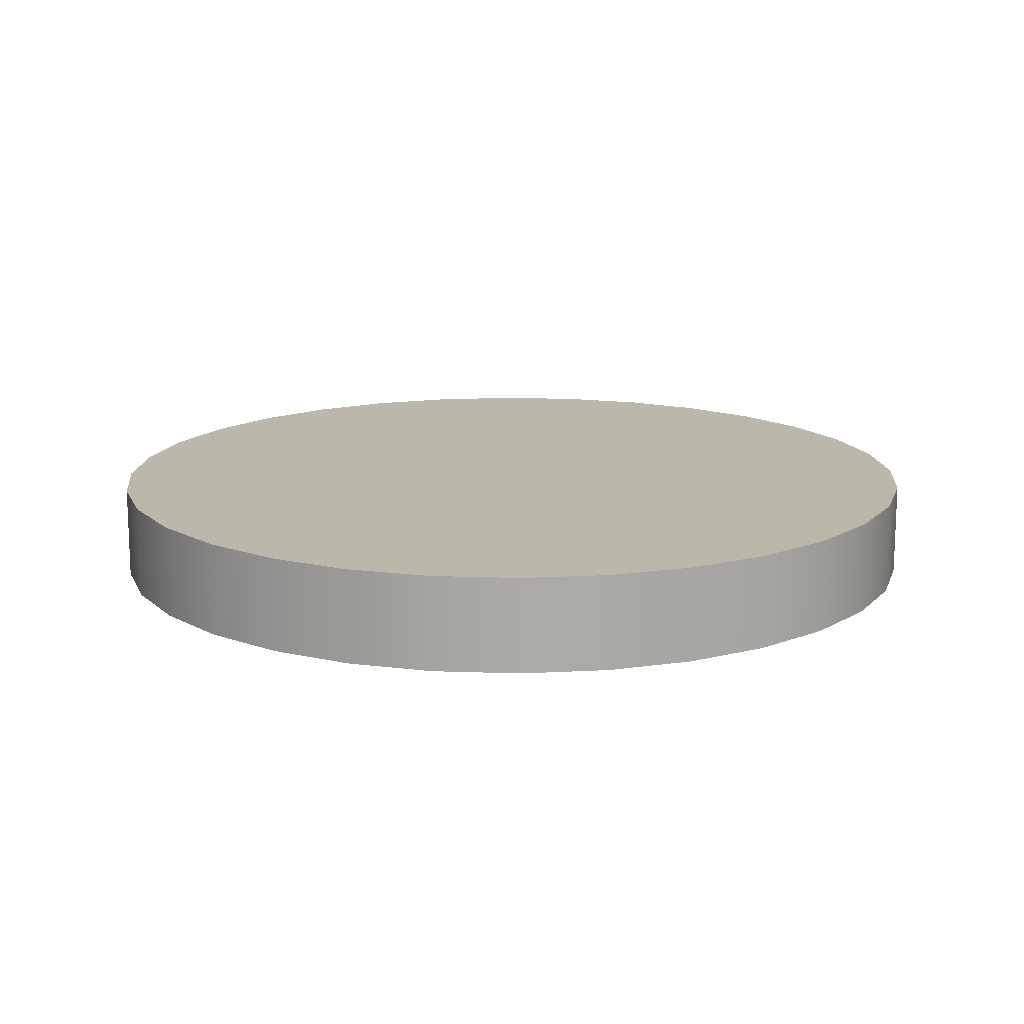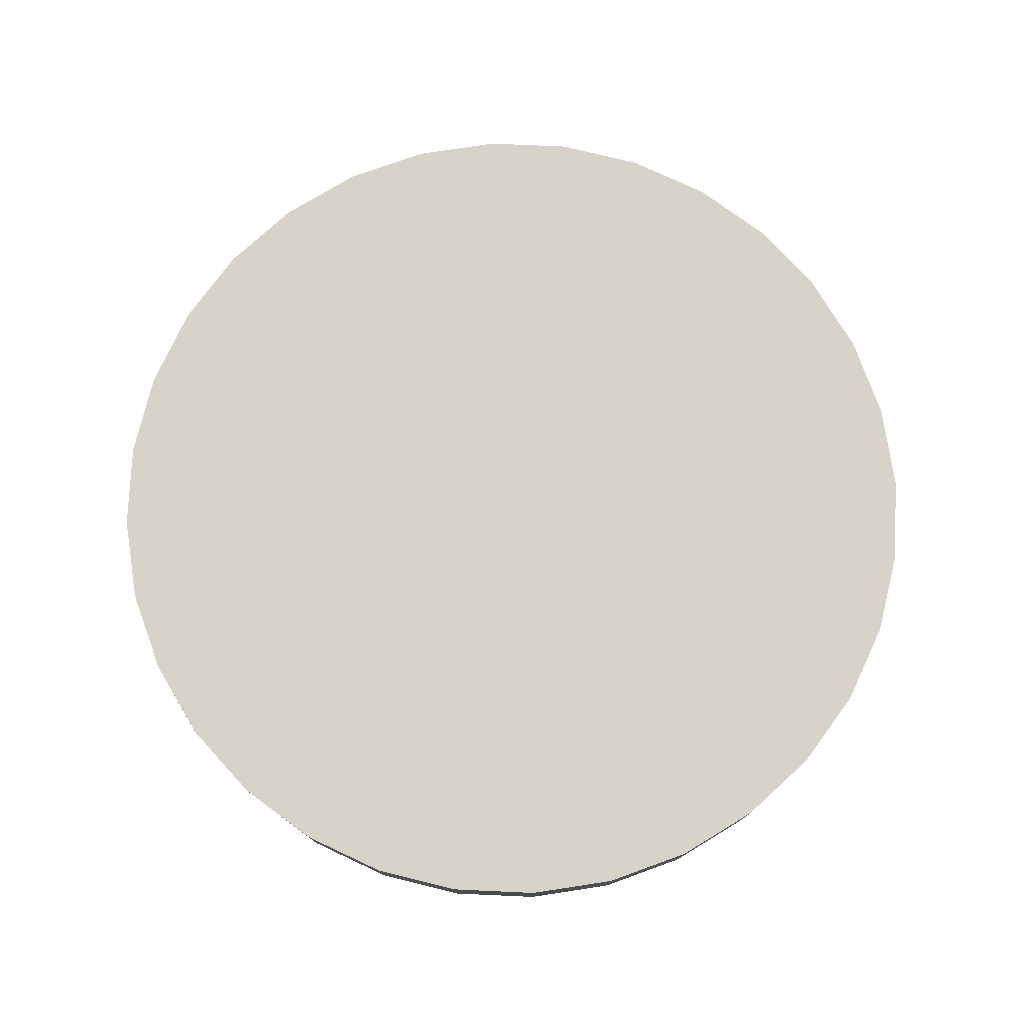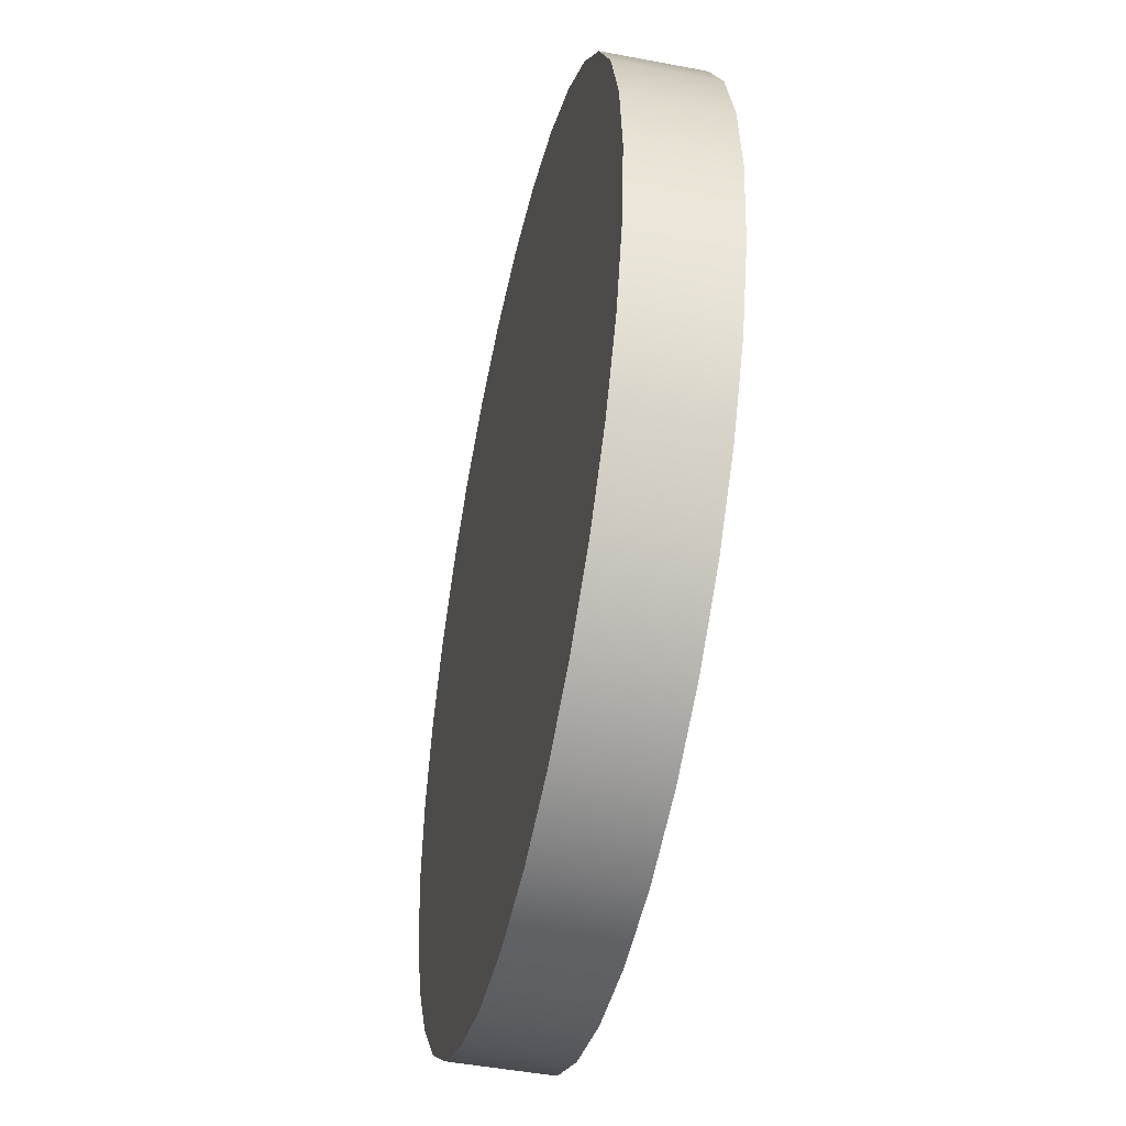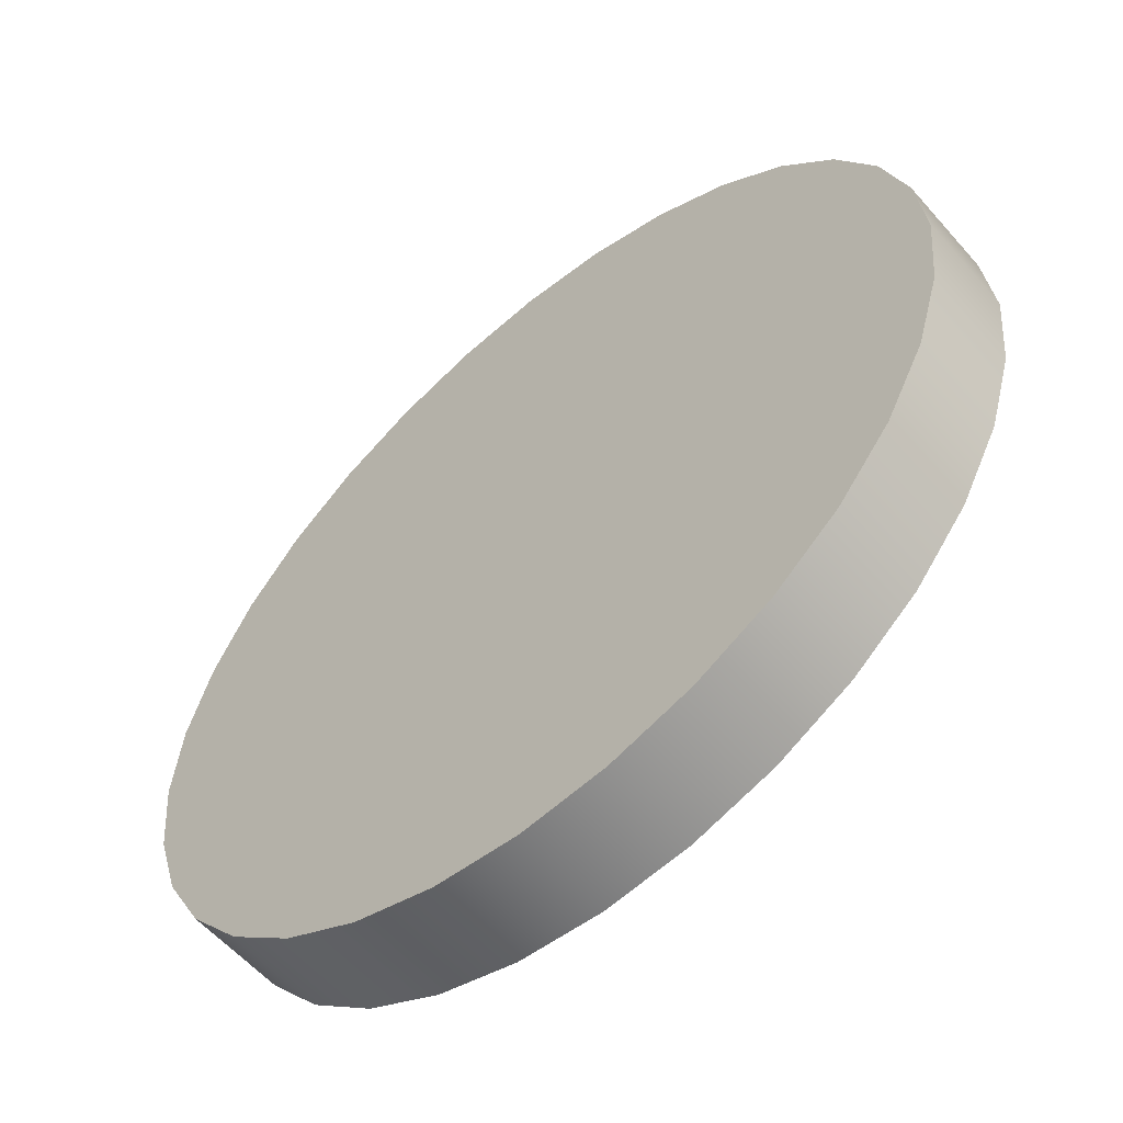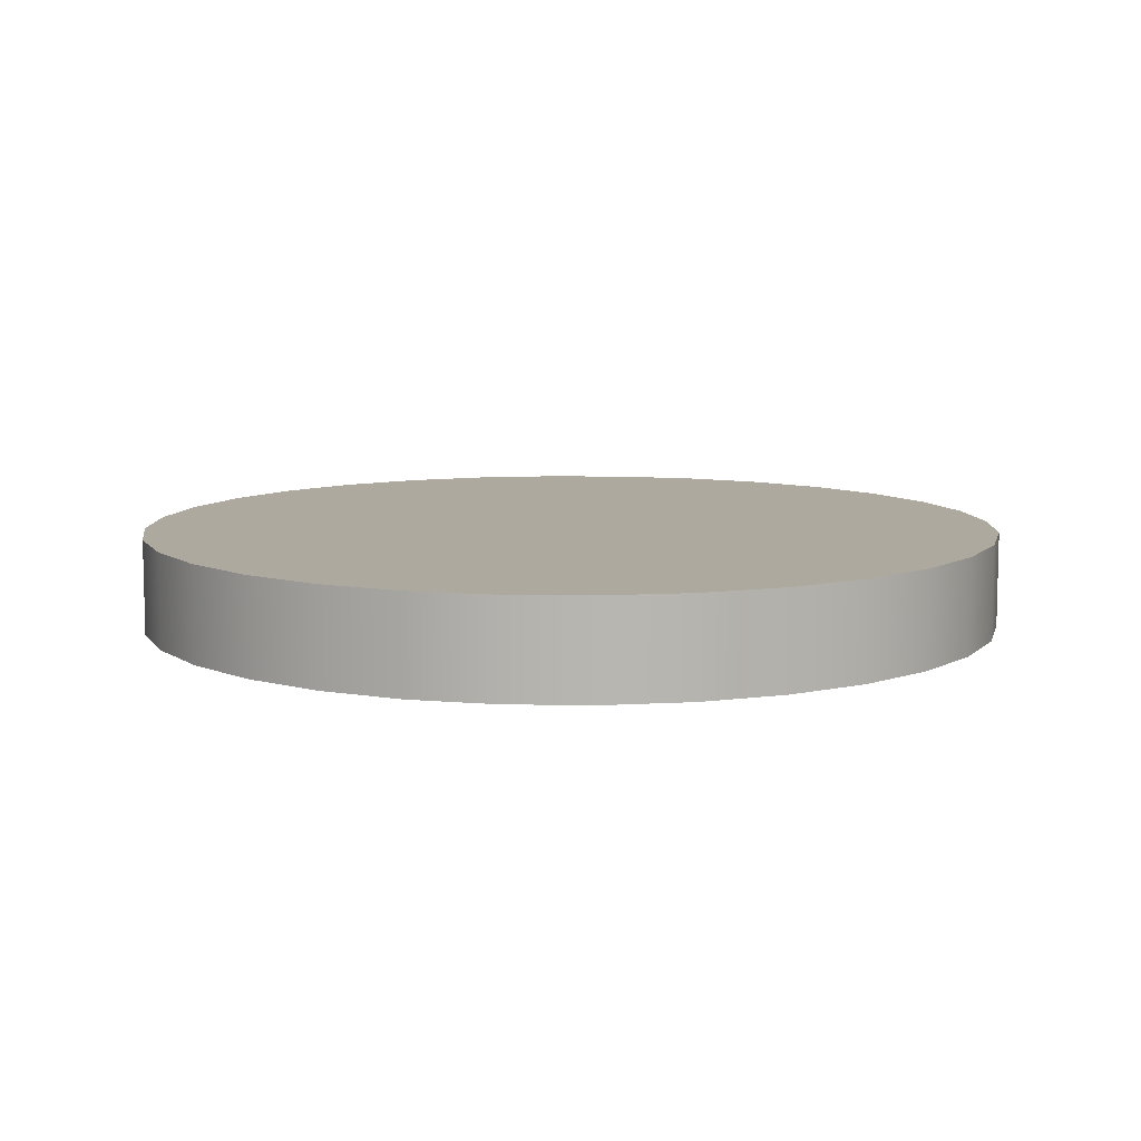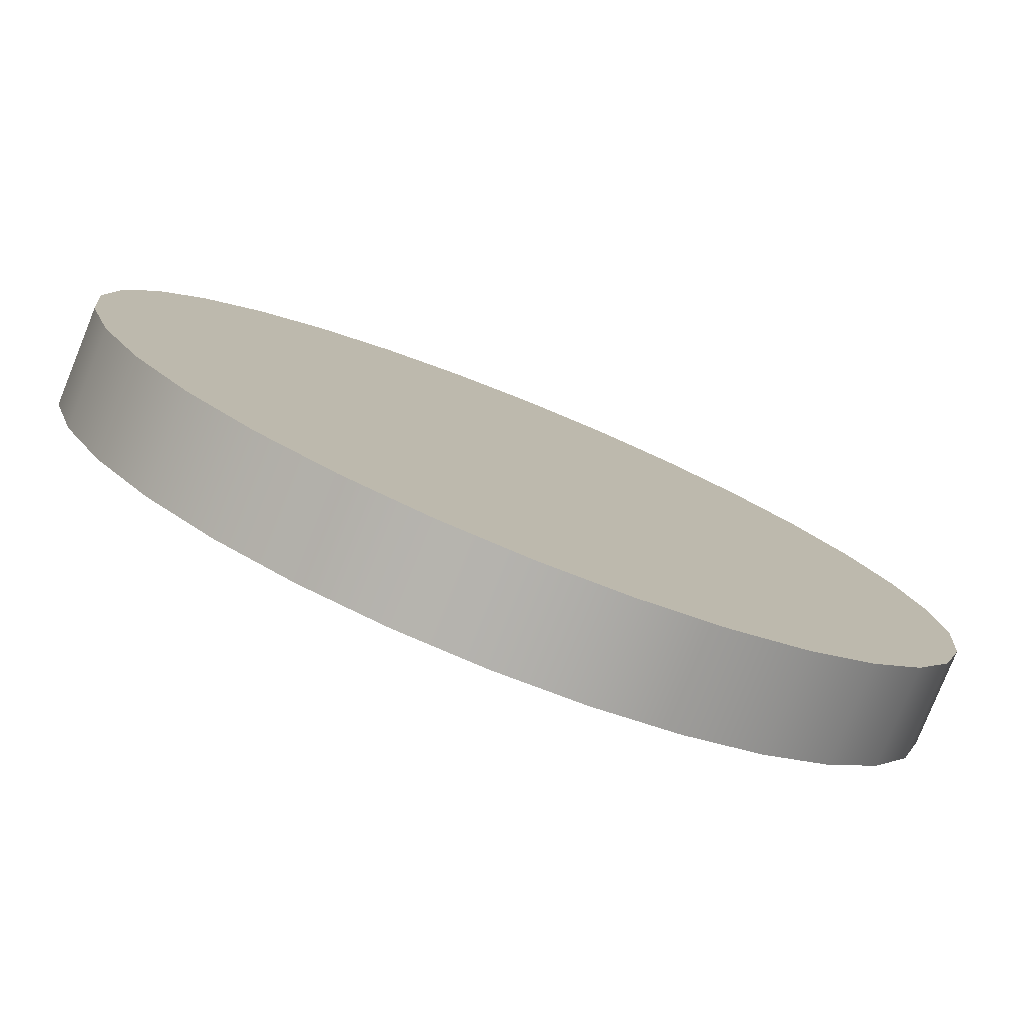
<metadata>
{"format":"obj","ext":"obj","renderer":"f3d","projection":"perspective","resolution":1024,"background":"white","views":[{"elev":14.4,"azim":21.4,"up":"+Y"},{"elev":76.9,"azim":-149.3,"up":"+Y"},{"elev":-46.9,"azim":77.8,"up":"+Z"},{"elev":-58.2,"azim":40.8,"up":"+Z"},{"elev":9.0,"azim":-25.8,"up":"+Y"},{"elev":-79.3,"azim":158.0,"up":"+Z"}]}
</metadata>
<code>
o mesh59/mesh59-geometry#mesh59-geometry
v -0.2864 0.52 0.1733
v -0.2848 0.5379 0.1893
v -0.2848 0.52 0.1893
v -0.2864 0.5379 0.1733
v -0.2864 0.5379 0.2053
v -0.2864 0.52 0.2053
v -0.2911 0.52 0.1579
v -0.2911 0.52 0.2207
v -0.2911 0.5379 0.1579
v -0.2911 0.5379 0.2207
v -0.2987 0.52 0.1437
v -0.2987 0.52 0.2349
v -0.2987 0.5379 0.2349
v -0.2987 0.5379 0.1437
v -0.3089 0.52 0.1313
v -0.3089 0.52 0.2473
v -0.3089 0.5379 0.2473
v -0.3089 0.5379 0.1313
v -0.3213 0.5379 0.1211
v -0.3213 0.52 0.2575
v -0.3213 0.5379 0.2575
v -0.3213 0.52 0.1211
v -0.3355 0.5379 0.1135
v -0.3355 0.5379 0.2651
v -0.3355 0.52 0.2651
v -0.3355 0.52 0.1135
v -0.3509 0.5379 0.1088
v -0.3509 0.5379 0.2698
v -0.3509 0.52 0.2698
v -0.3509 0.52 0.1088
v -0.3669 0.5379 0.1072
v -0.3669 0.5379 0.2713
v -0.3669 0.52 0.2713
v -0.3669 0.52 0.1072
v -0.3829 0.5379 0.1088
v -0.3829 0.5379 0.2698
v -0.3829 0.52 0.2698
v -0.3829 0.52 0.1088
v -0.3983 0.5379 0.1135
v -0.3983 0.52 0.2651
v -0.3983 0.52 0.1135
v -0.3983 0.5379 0.2651
v -0.4125 0.5379 0.1211
v -0.4125 0.5379 0.2575
v -0.4125 0.52 0.2575
v -0.4125 0.52 0.1211
v -0.4249 0.5379 0.1313
v -0.4249 0.5379 0.2473
v -0.4249 0.52 0.2473
v -0.4249 0.52 0.1313
v -0.4351 0.52 0.1437
v -0.4351 0.5379 0.1437
v -0.4351 0.5379 0.2349
v -0.4351 0.52 0.2349
v -0.4427 0.52 0.1579
v -0.4427 0.52 0.2207
v -0.4427 0.5379 0.1579
v -0.4427 0.5379 0.2207
v -0.4474 0.52 0.1733
v -0.4474 0.52 0.2053
v -0.4474 0.5379 0.2053
v -0.4474 0.5379 0.1733
v -0.4489 0.52 0.1893
v -0.4489 0.5379 0.1893
f 1 2 3
f 2 1 4
f 5 3 2
f 6 1 3
f 7 4 1
f 4 5 2
f 3 5 6
f 8 1 6
f 4 7 9
f 8 7 1
f 9 5 4
f 10 6 5
f 6 10 8
f 11 9 7
f 12 7 8
f 9 10 5
f 13 8 10
f 9 11 14
f 12 11 7
f 8 13 12
f 9 13 10
f 15 14 11
f 14 13 9
f 16 11 12
f 17 12 13
f 14 15 18
f 16 15 11
f 18 13 14
f 12 17 16
f 18 17 13
f 15 19 18
f 20 15 16
f 17 20 16
f 18 21 17
f 19 15 22
f 19 21 18
f 20 22 15
f 20 17 21
f 22 23 19
f 19 24 21
f 25 22 20
f 21 25 20
f 23 22 26
f 23 24 19
f 25 21 24
f 25 26 22
f 26 27 23
f 23 28 24
f 24 29 25
f 29 26 25
f 27 26 30
f 27 28 23
f 29 24 28
f 29 30 26
f 30 31 27
f 27 32 28
f 28 33 29
f 33 30 29
f 31 30 34
f 31 32 27
f 33 28 32
f 33 34 30
f 34 35 31
f 31 36 32
f 32 37 33
f 37 34 33
f 35 34 38
f 35 36 31
f 37 32 36
f 37 38 34
f 38 39 35
f 39 36 35
f 36 40 37
f 40 38 37
f 39 38 41
f 39 42 36
f 40 36 42
f 40 41 38
f 41 43 39
f 39 44 42
f 42 45 40
f 45 41 40
f 43 41 46
f 43 44 39
f 45 42 44
f 45 46 41
f 46 47 43
f 43 48 44
f 44 49 45
f 49 46 45
f 47 46 50
f 47 48 43
f 49 44 48
f 49 50 46
f 51 47 50
f 52 48 47
f 53 49 48
f 54 50 49
f 47 51 52
f 54 51 50
f 52 53 48
f 49 53 54
f 55 52 51
f 56 51 54
f 57 53 52
f 58 54 53
f 52 55 57
f 56 55 51
f 54 58 56
f 57 58 53
f 59 57 55
f 60 55 56
f 61 56 58
f 62 58 57
f 57 59 62
f 60 59 55
f 56 61 60
f 62 61 58
f 63 62 59
f 59 60 63
f 64 60 61
f 61 62 64
f 62 63 64
f 60 64 63
f 3 2 1
f 4 1 2
f 2 3 5
f 3 1 6
f 1 4 7
f 2 5 4
f 6 5 3
f 6 1 8
f 9 7 4
f 1 7 8
f 4 5 9
f 5 6 10
f 8 10 6
f 7 9 11
f 8 7 12
f 5 10 9
f 10 8 13
f 14 11 9
f 7 11 12
f 12 13 8
f 10 13 9
f 11 14 15
f 9 13 14
f 12 11 16
f 13 12 17
f 18 15 14
f 11 15 16
f 14 13 18
f 16 17 12
f 13 17 18
f 18 19 15
f 16 15 20
f 16 20 17
f 17 21 18
f 22 15 19
f 18 21 19
f 15 22 20
f 21 17 20
f 19 23 22
f 21 24 19
f 20 22 25
f 20 25 21
f 26 22 23
f 19 24 23
f 24 21 25
f 22 26 25
f 23 27 26
f 24 28 23
f 25 29 24
f 25 26 29
f 30 26 27
f 23 28 27
f 28 24 29
f 26 30 29
f 27 31 30
f 28 32 27
f 29 33 28
f 29 30 33
f 34 30 31
f 27 32 31
f 32 28 33
f 30 34 33
f 31 35 34
f 32 36 31
f 33 37 32
f 33 34 37
f 38 34 35
f 31 36 35
f 36 32 37
f 34 38 37
f 35 39 38
f 35 36 39
f 37 40 36
f 37 38 40
f 41 38 39
f 36 42 39
f 42 36 40
f 38 41 40
f 39 43 41
f 42 44 39
f 40 45 42
f 40 41 45
f 46 41 43
f 39 44 43
f 44 42 45
f 41 46 45
f 43 47 46
f 44 48 43
f 45 49 44
f 45 46 49
f 50 46 47
f 43 48 47
f 48 44 49
f 46 50 49
f 50 47 51
f 47 48 52
f 48 49 53
f 49 50 54
f 52 51 47
f 50 51 54
f 48 53 52
f 54 53 49
f 51 52 55
f 54 51 56
f 52 53 57
f 53 54 58
f 57 55 52
f 51 55 56
f 56 58 54
f 53 58 57
f 55 57 59
f 56 55 60
f 58 56 61
f 57 58 62
f 62 59 57
f 55 59 60
f 60 61 56
f 58 61 62
f 59 62 63
f 63 60 59
f 61 60 64
f 64 62 61
f 64 63 62
f 63 64 60

</code>
